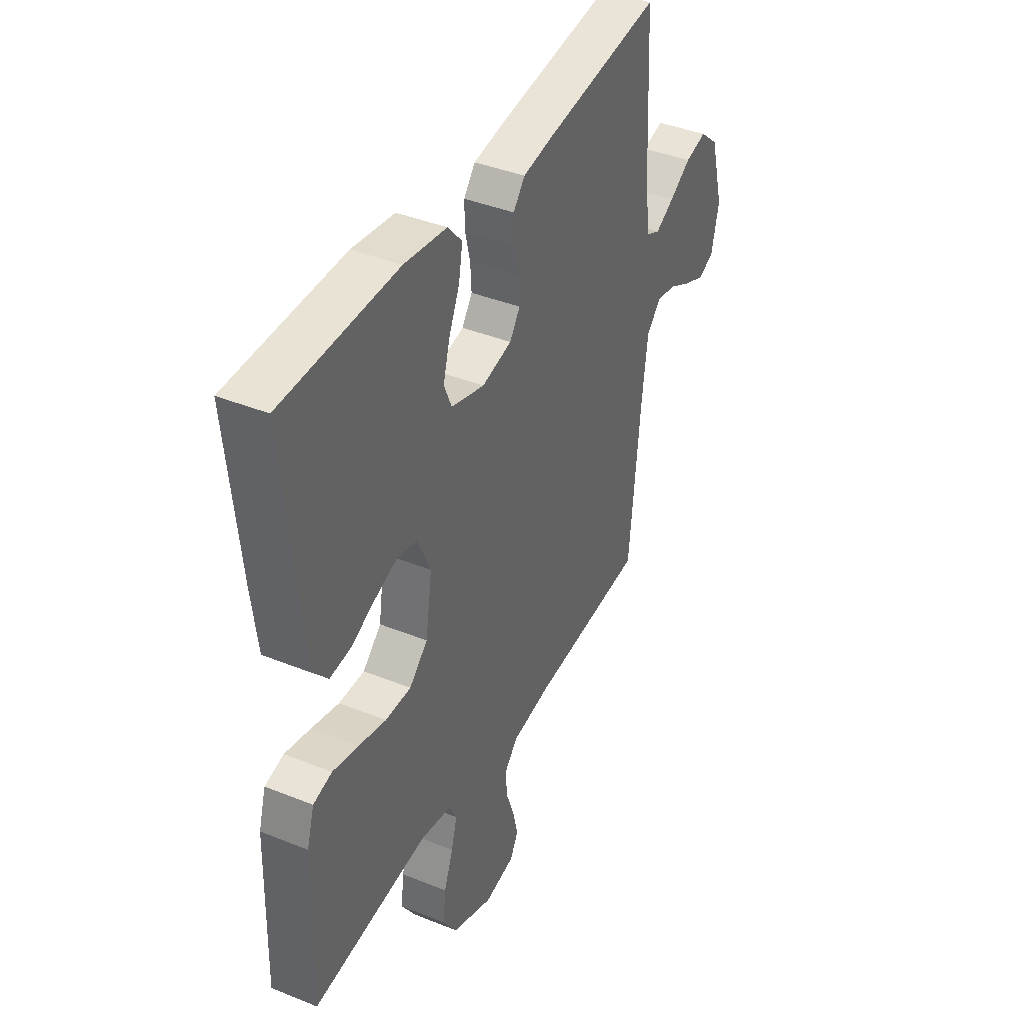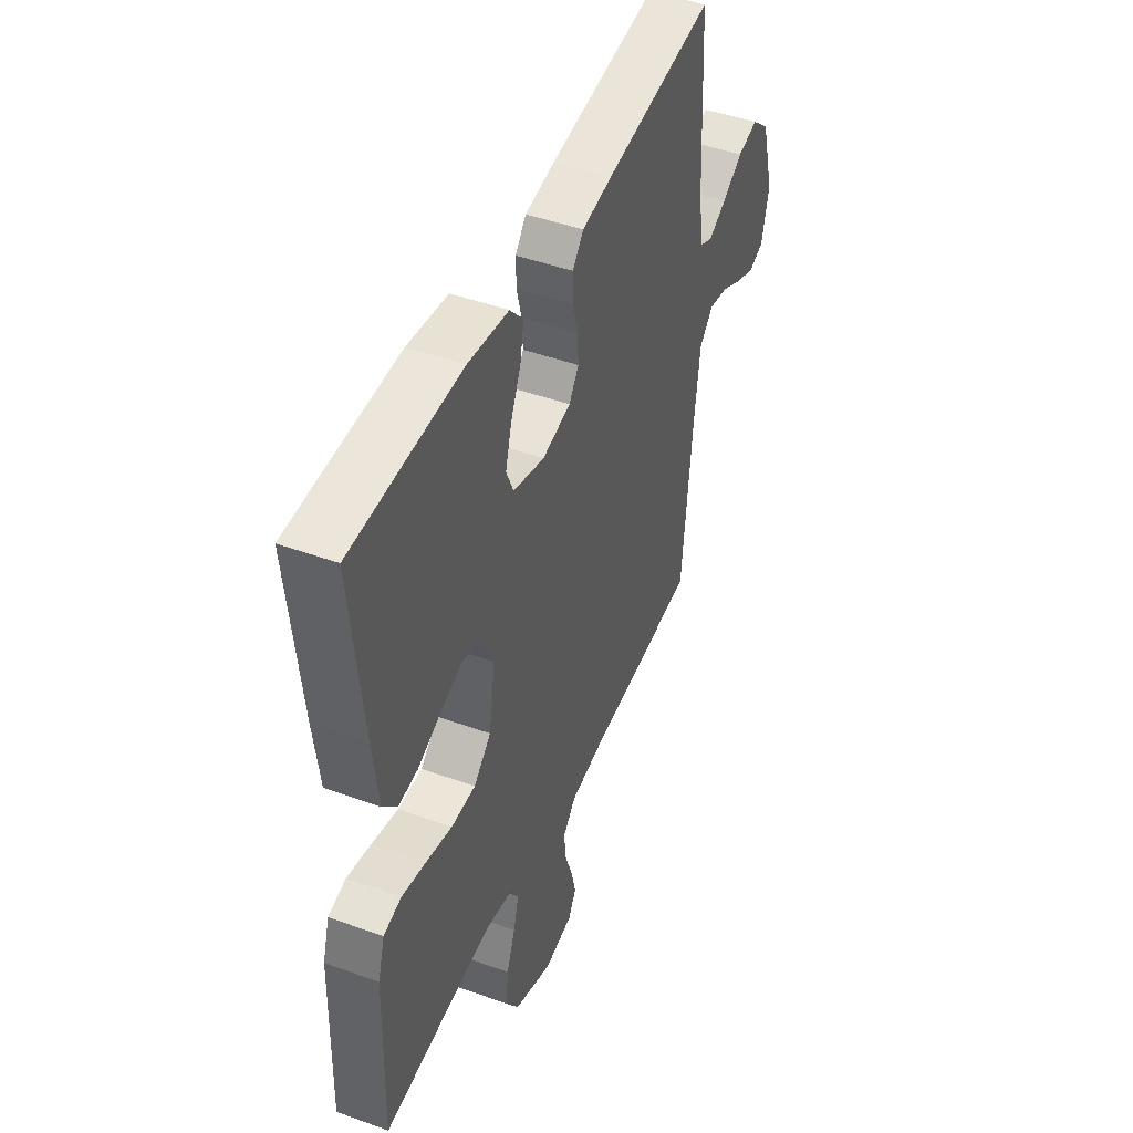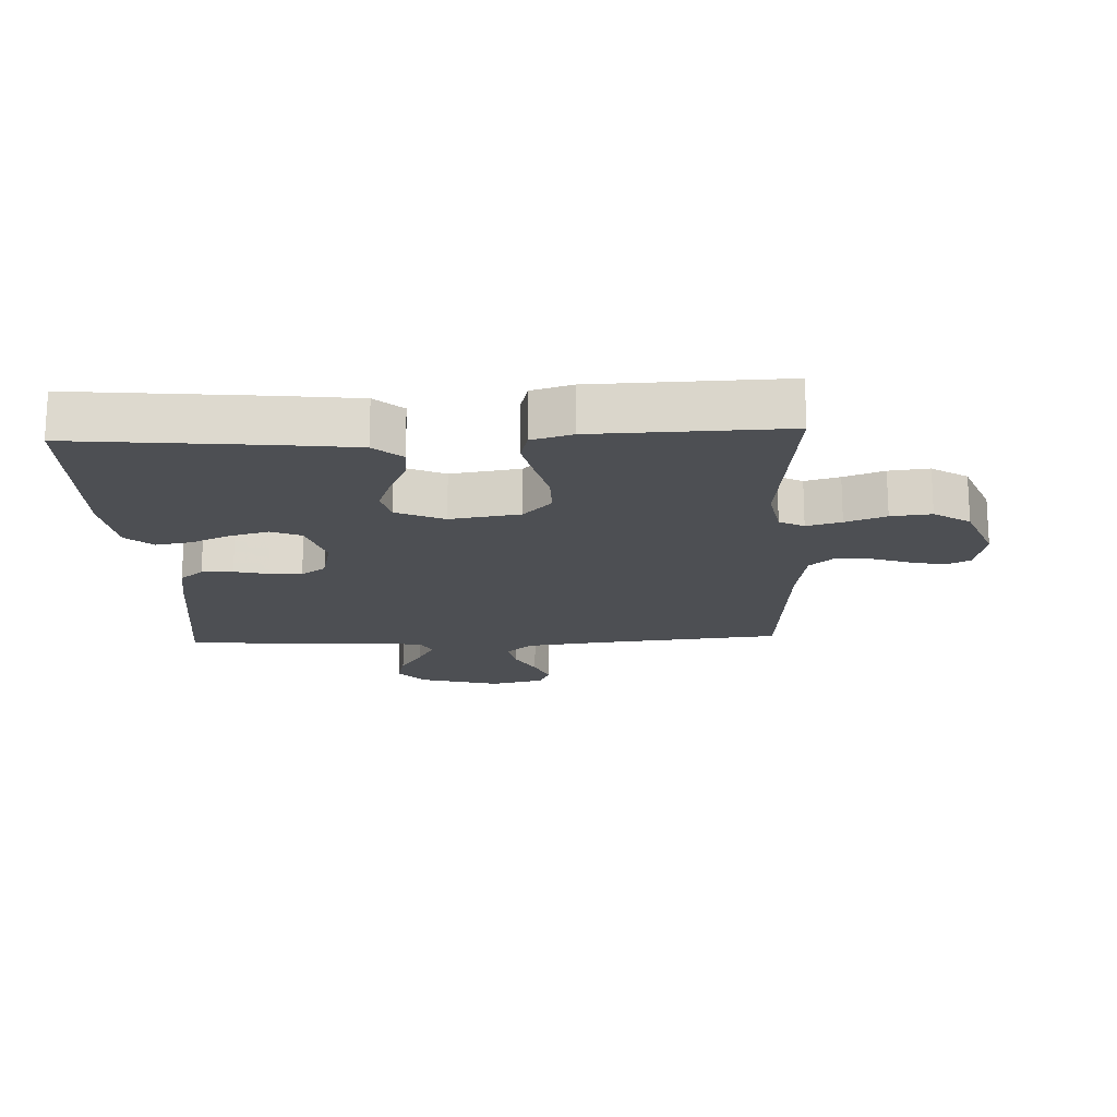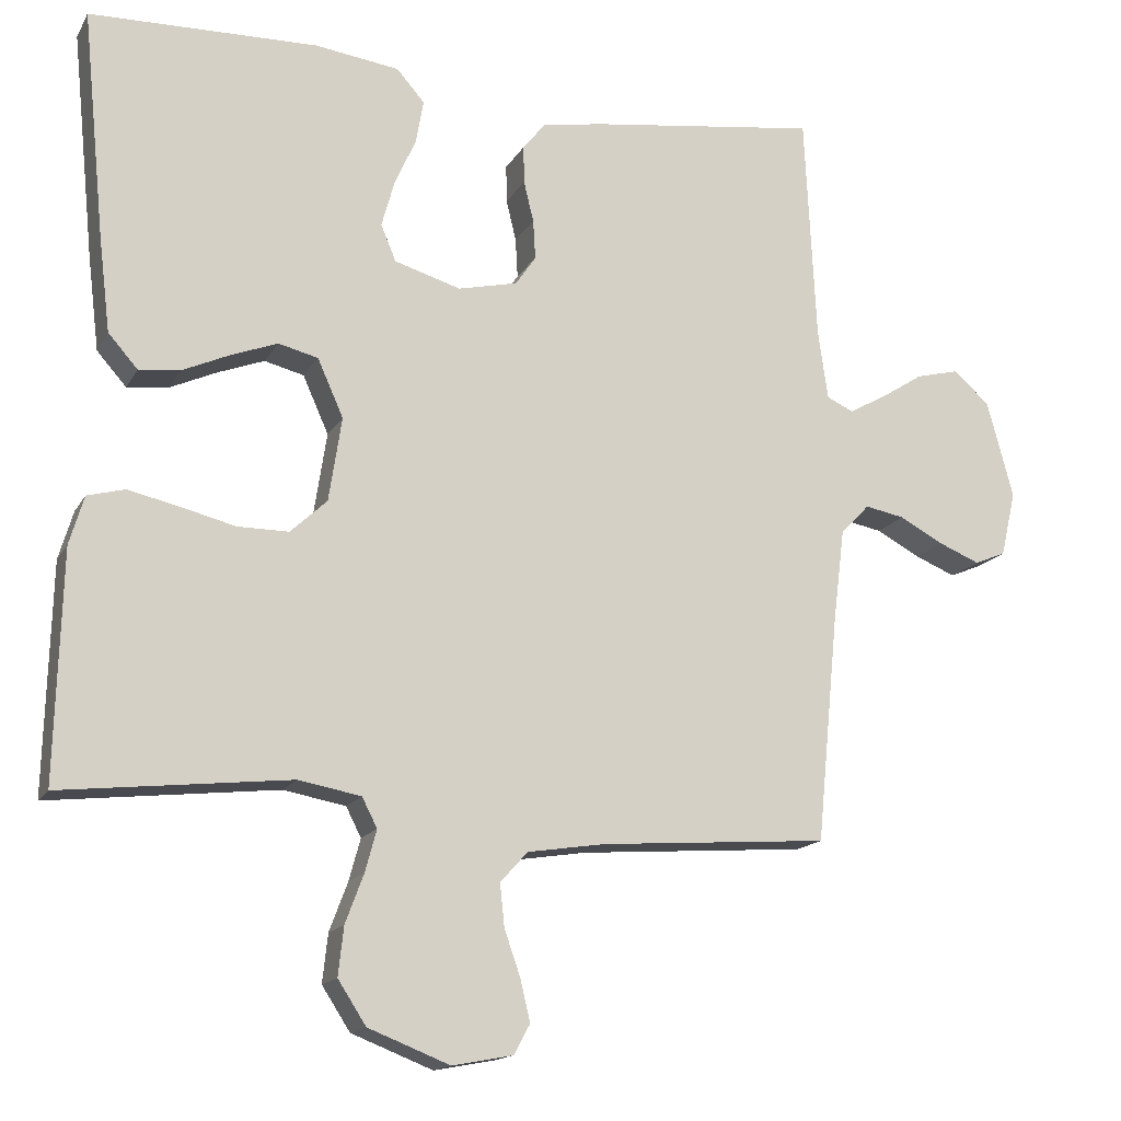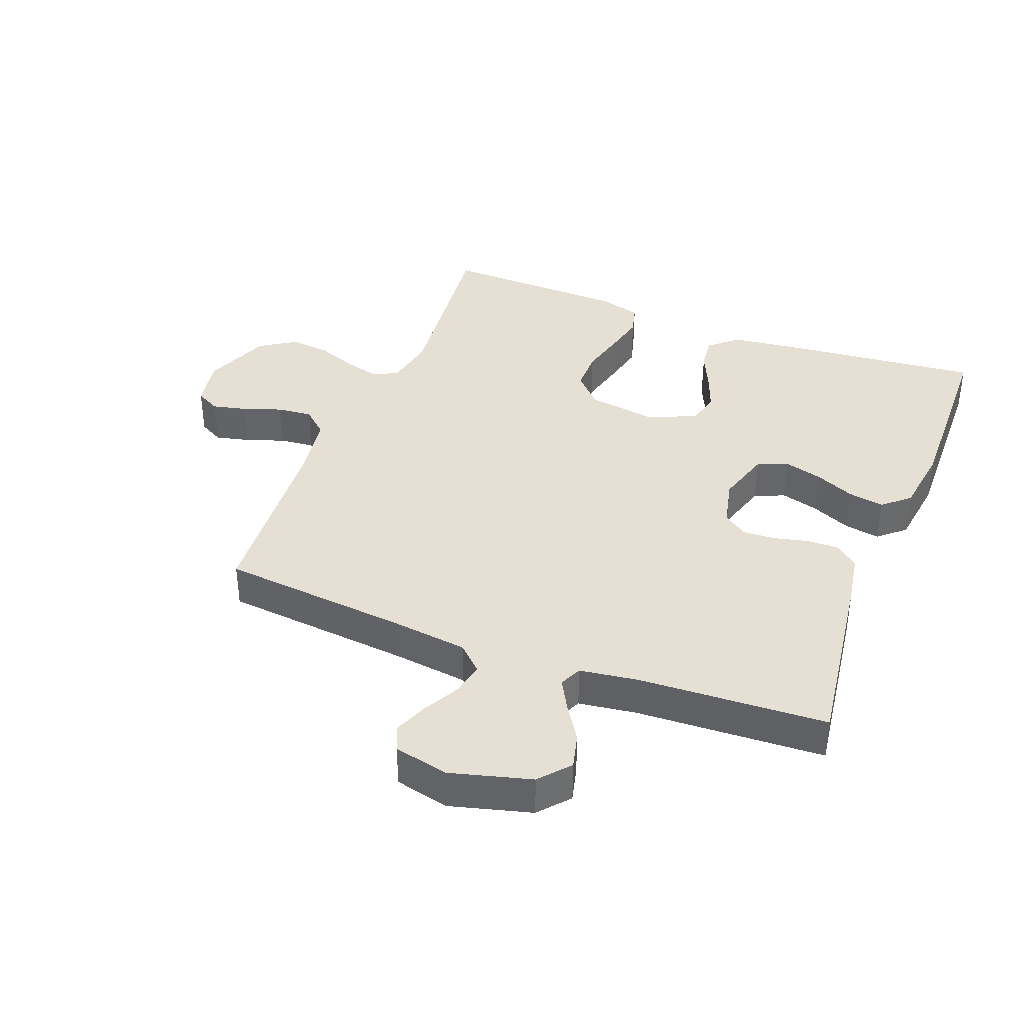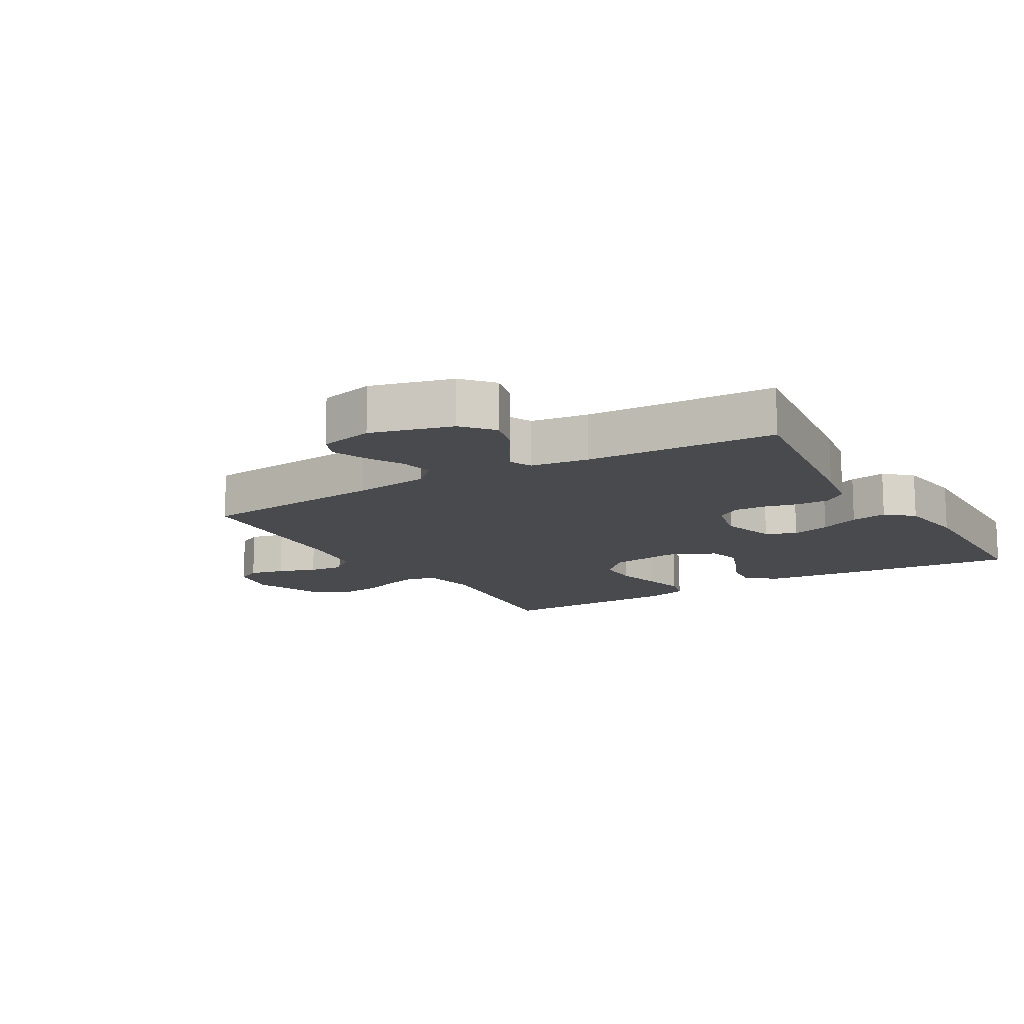
<metadata>
{"format":"obj","ext":"obj","renderer":"f3d","projection":"perspective","resolution":1024,"background":"white","views":[{"elev":40.3,"azim":116.4,"up":"+Z"},{"elev":46.2,"azim":112.5,"up":"+Z"},{"elev":-17.6,"azim":92.6,"up":"+Y"},{"elev":-15.5,"azim":159.6,"up":"+Z"},{"elev":38.2,"azim":-68.8,"up":"+Y"},{"elev":-13.3,"azim":-59.2,"up":"+Y"}]}
</metadata>
<code>
v -0.5 0.07 -0.5
v -0.529 0.07 -0.2
v -0.544 0.07 -0.08
v -0.582 0.07 -0.04
v -0.634 0.07 -0.05
v -0.692 0.07 -0.081
v -0.746 0.07 -0.103
v -0.787 0.07 -0.086
v -0.807 0.07 0
v -0.772 0.07 0.129
v -0.724 0.07 0.17
v -0.668 0.07 0.156
v -0.612 0.07 0.12
v -0.563 0.07 0.093
v -0.528 0.07 0.109
v -0.515 0.07 0.2
v -0.5 0.07 0.5
v -0.2 0.07 0.459
v -0.118 0.07 0.445
v -0.088 0.07 0.408
v -0.089 0.07 0.358
v -0.102 0.07 0.304
v -0.105 0.07 0.252
v -0.078 0.07 0.213
v 0 0.07 0.195
v 0.087 0.07 0.221
v 0.107 0.07 0.269
v 0.09 0.07 0.33
v 0.062 0.07 0.393
v 0.052 0.07 0.45
v 0.089 0.07 0.492
v 0.2 0.07 0.507
v 0.5 0.07 0.5
v 0.47 0.07 0.2
v 0.455 0.07 0.076
v 0.416 0.07 0.032
v 0.362 0.07 0.038
v 0.3 0.07 0.066
v 0.239 0.07 0.089
v 0.187 0.07 0.076
v 0.153 0.07 0
v 0.17 0.07 -0.111
v 0.218 0.07 -0.156
v 0.285 0.07 -0.156
v 0.357 0.07 -0.138
v 0.424 0.07 -0.123
v 0.473 0.07 -0.136
v 0.492 0.07 -0.2
v 0.5 0.07 -0.5
v 0.2 0.07 -0.467
v 0.118 0.07 -0.482
v 0.098 0.07 -0.521
v 0.113 0.07 -0.576
v 0.137 0.07 -0.64
v 0.144 0.07 -0.704
v 0.107 0.07 -0.761
v 0 0.07 -0.803
v -0.08 0.07 -0.788
v -0.101 0.07 -0.749
v -0.088 0.07 -0.694
v -0.067 0.07 -0.634
v -0.061 0.07 -0.578
v -0.097 0.07 -0.538
v -0.2 0.07 -0.522
v -0.5 0 -0.5
v -0.529 0 -0.2
v -0.544 0 -0.08
v -0.582 0 -0.04
v -0.634 0 -0.05
v -0.692 0 -0.081
v -0.746 0 -0.103
v -0.787 0 -0.086
v -0.807 0 0
v -0.772 0 0.129
v -0.724 0 0.17
v -0.668 0 0.156
v -0.612 0 0.12
v -0.563 0 0.093
v -0.528 0 0.109
v -0.515 0 0.2
v -0.5 0 0.5
v -0.2 0 0.459
v -0.118 0 0.445
v -0.088 0 0.408
v -0.089 0 0.358
v -0.102 0 0.304
v -0.105 0 0.252
v -0.078 0 0.213
v 0 0 0.195
v 0.087 0 0.221
v 0.107 0 0.269
v 0.09 0 0.33
v 0.062 0 0.393
v 0.052 0 0.45
v 0.089 0 0.492
v 0.2 0 0.507
v 0.5 0 0.5
v 0.47 0 0.2
v 0.455 0 0.076
v 0.416 0 0.032
v 0.362 0 0.038
v 0.3 0 0.066
v 0.239 0 0.089
v 0.187 0 0.076
v 0.153 0 0
v 0.17 0 -0.111
v 0.218 0 -0.156
v 0.285 0 -0.156
v 0.357 0 -0.138
v 0.424 0 -0.123
v 0.473 0 -0.136
v 0.492 0 -0.2
v 0.5 0 -0.5
v 0.2 0 -0.467
v 0.118 0 -0.482
v 0.098 0 -0.521
v 0.113 0 -0.576
v 0.137 0 -0.64
v 0.144 0 -0.704
v 0.107 0 -0.761
v 0 0 -0.803
v -0.08 0 -0.788
v -0.101 0 -0.749
v -0.088 0 -0.694
v -0.067 0 -0.634
v -0.061 0 -0.578
v -0.097 0 -0.538
v -0.2 0 -0.522
f 59 60 61
f 58 59 61
f 57 58 61
f 56 57 61
f 55 56 61
f 54 55 61
f 53 54 61
f 52 53 61 62
f 51 52 62 63
f 48 49 50
f 47 48 50
f 46 47 50
f 45 46 50
f 44 45 50
f 43 44 50 51
f 51 63 64
f 43 51 64
f 42 43 64
f 36 37 38
f 35 36 38
f 34 35 38
f 33 34 38
f 32 33 38
f 31 32 38
f 30 31 38
f 29 30 38
f 28 29 38
f 27 28 38 39
f 26 27 39 40
f 20 21 22
f 19 20 22
f 18 19 22
f 17 18 22
f 16 17 22
f 15 16 22 23
f 14 15 23 24
f 11 12 13
f 10 11 13
f 9 10 13
f 8 9 13
f 7 8 13
f 6 7 13
f 5 6 13
f 4 5 13 14
f 14 24 25
f 4 14 25
f 3 4 25
f 64 1 2
f 42 64 2
f 41 42 2
f 26 40 41
f 25 26 41
f 3 25 41
f 2 3 41
f 125 124 123
f 125 123 122
f 125 122 121
f 125 121 120
f 125 120 119
f 125 119 118
f 125 118 117
f 126 125 117 116
f 127 126 116 115
f 114 113 112
f 114 112 111
f 114 111 110
f 114 110 109
f 114 109 108
f 115 114 108 107
f 128 127 115
f 128 115 107
f 128 107 106
f 102 101 100
f 102 100 99
f 102 99 98
f 102 98 97
f 102 97 96
f 102 96 95
f 102 95 94
f 102 94 93
f 102 93 92
f 103 102 92 91
f 104 103 91 90
f 86 85 84
f 86 84 83
f 86 83 82
f 86 82 81
f 86 81 80
f 87 86 80 79
f 88 87 79 78
f 77 76 75
f 77 75 74
f 77 74 73
f 77 73 72
f 77 72 71
f 77 71 70
f 77 70 69
f 78 77 69 68
f 89 88 78
f 89 78 68
f 89 68 67
f 66 65 128
f 66 128 106
f 66 106 105
f 105 104 90
f 105 90 89
f 105 89 67
f 105 67 66
f 1 65 66 2
f 2 66 67 3
f 3 67 68 4
f 4 68 69 5
f 5 69 70 6
f 6 70 71 7
f 7 71 72 8
f 8 72 73 9
f 9 73 74 10
f 10 74 75 11
f 11 75 76 12
f 12 76 77 13
f 13 77 78 14
f 14 78 79 15
f 15 79 80 16
f 16 80 81 17
f 17 81 82 18
f 18 82 83 19
f 19 83 84 20
f 20 84 85 21
f 21 85 86 22
f 22 86 87 23
f 23 87 88 24
f 24 88 89 25
f 25 89 90 26
f 26 90 91 27
f 27 91 92 28
f 28 92 93 29
f 29 93 94 30
f 30 94 95 31
f 31 95 96 32
f 32 96 97 33
f 33 97 98 34
f 34 98 99 35
f 35 99 100 36
f 36 100 101 37
f 37 101 102 38
f 38 102 103 39
f 39 103 104 40
f 40 104 105 41
f 41 105 106 42
f 42 106 107 43
f 43 107 108 44
f 44 108 109 45
f 45 109 110 46
f 46 110 111 47
f 47 111 112 48
f 48 112 113 49
f 49 113 114 50
f 50 114 115 51
f 51 115 116 52
f 52 116 117 53
f 53 117 118 54
f 54 118 119 55
f 55 119 120 56
f 56 120 121 57
f 57 121 122 58
f 58 122 123 59
f 59 123 124 60
f 60 124 125 61
f 61 125 126 62
f 62 126 127 63
f 63 127 128 64
f 64 128 65 1

</code>
